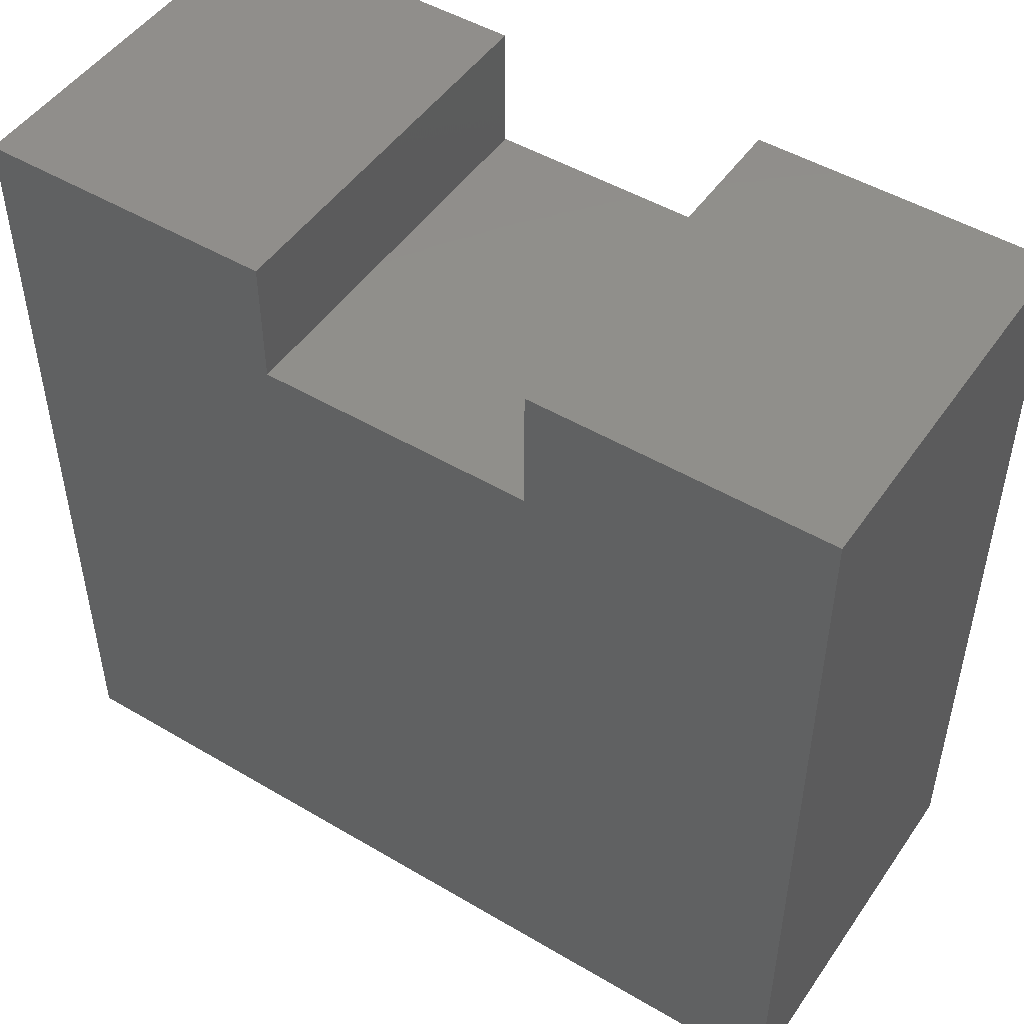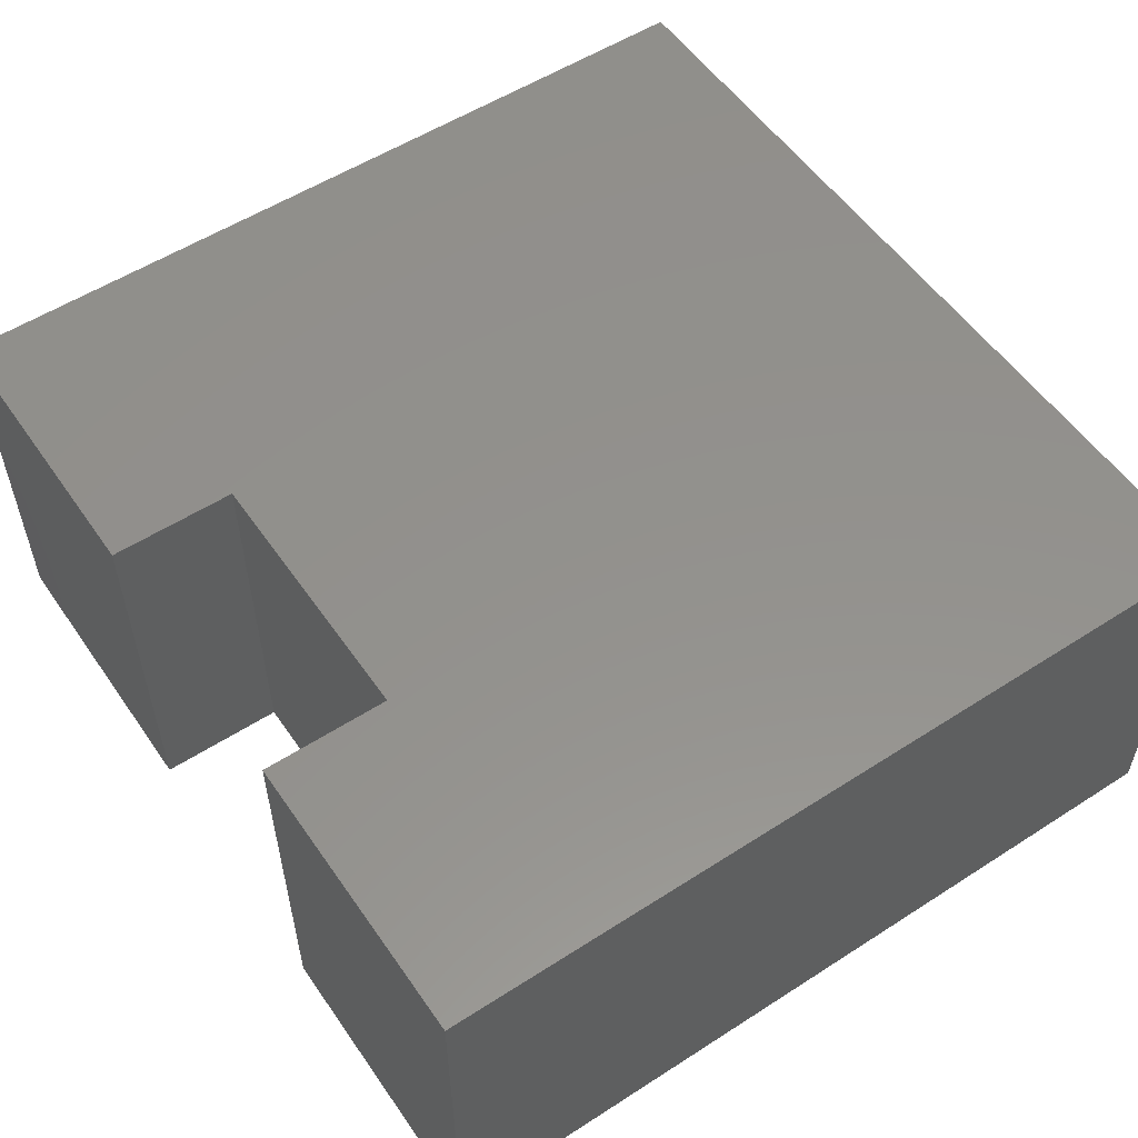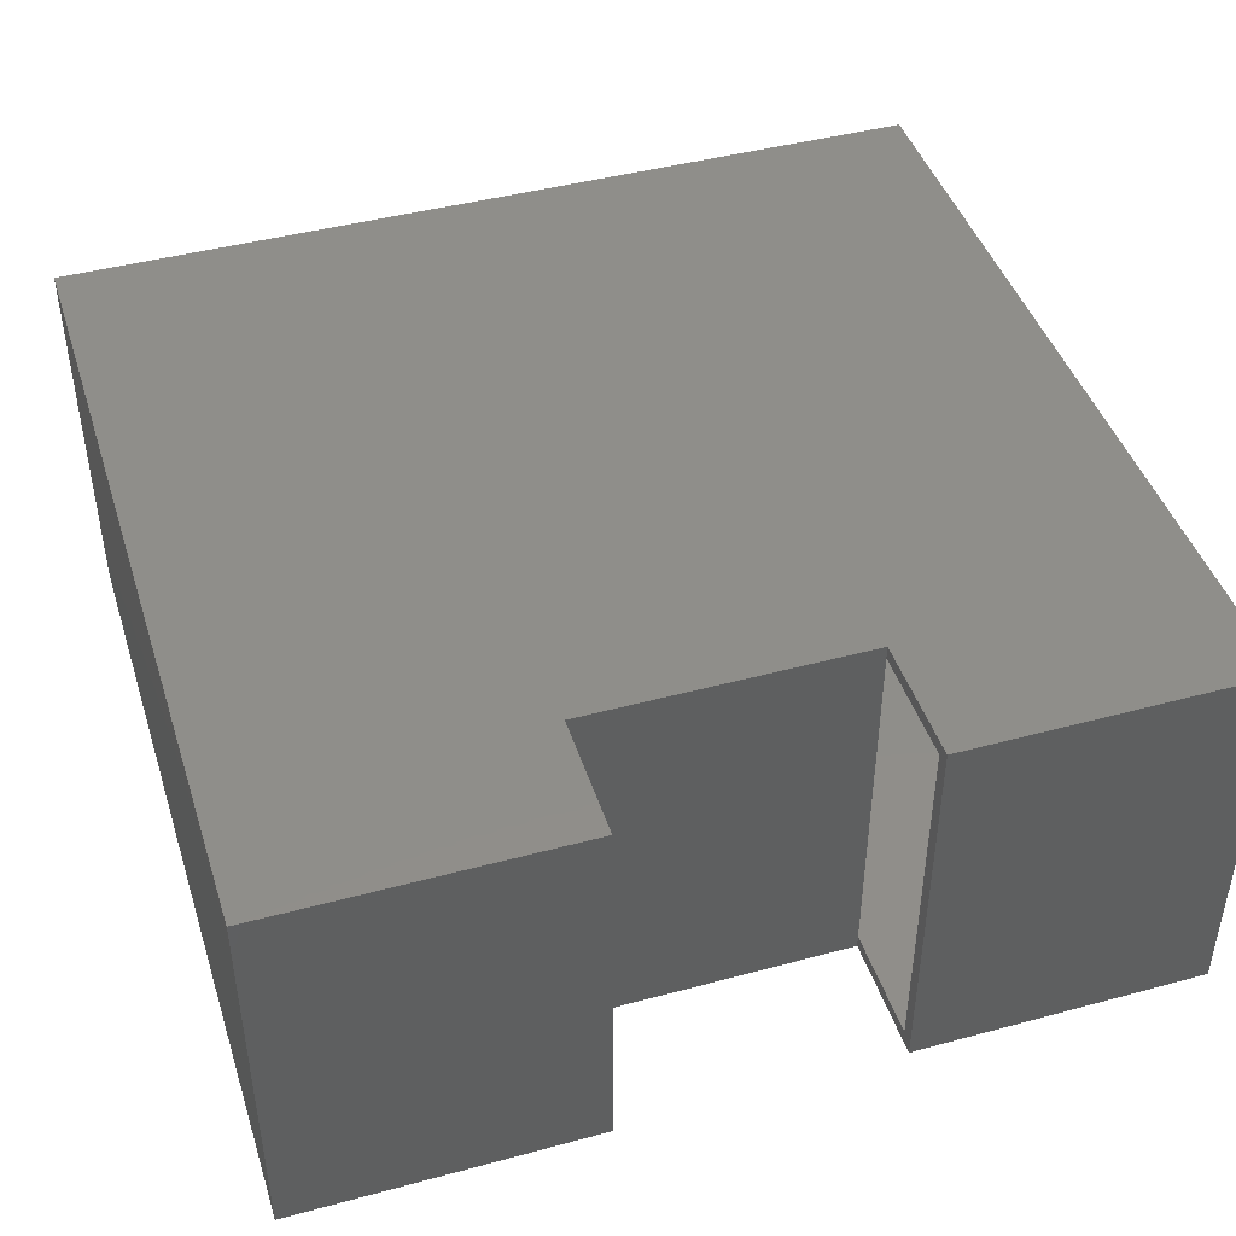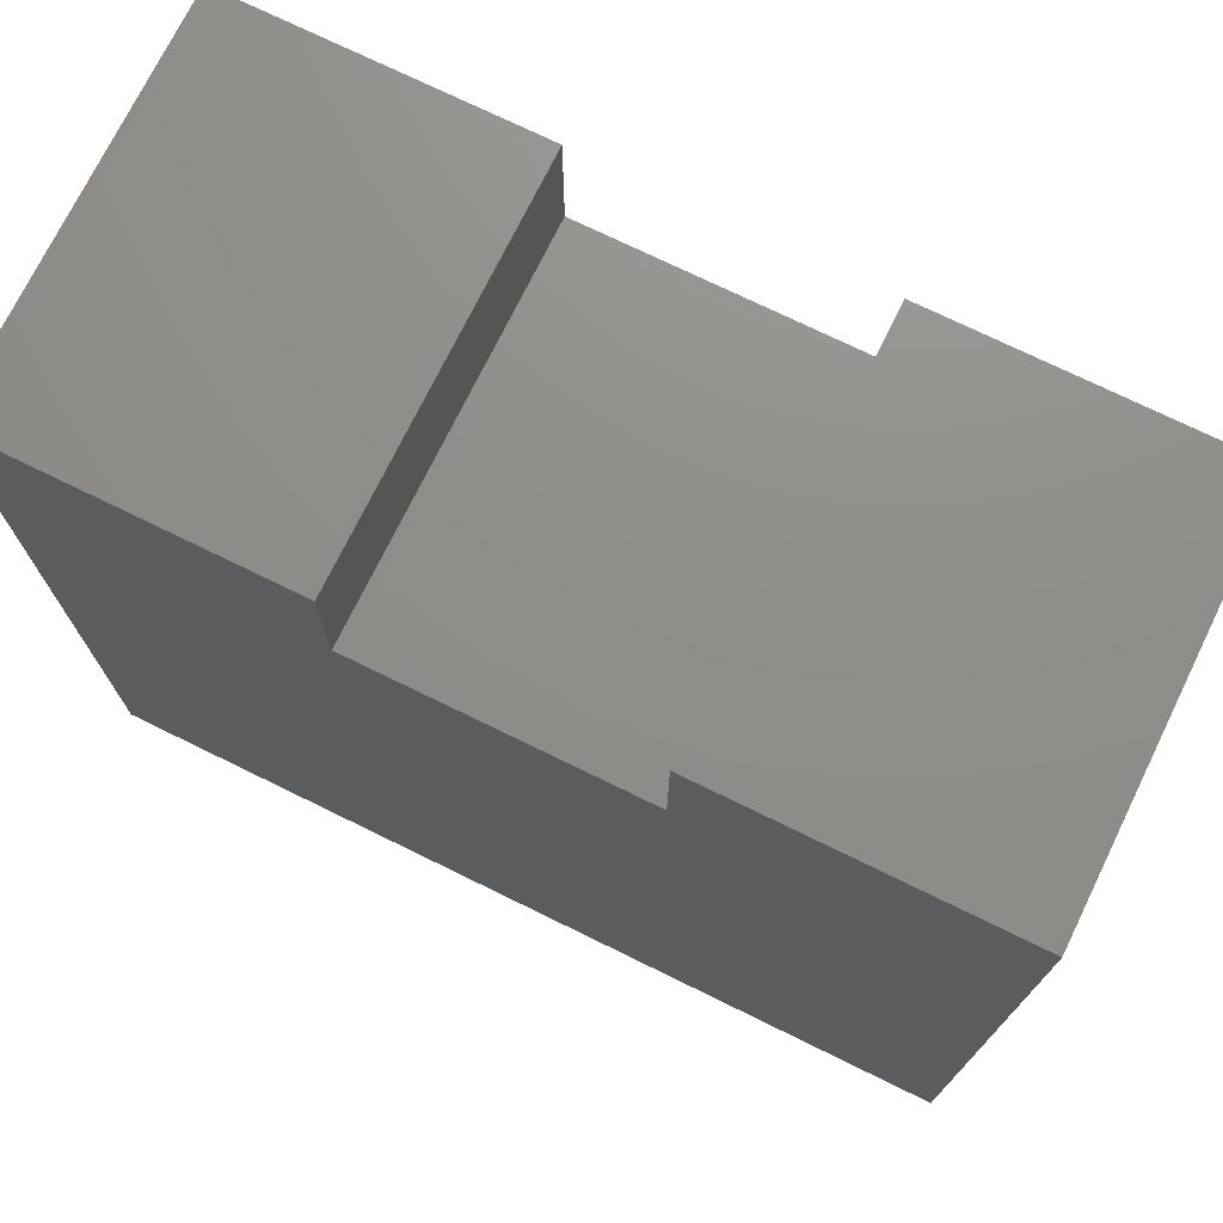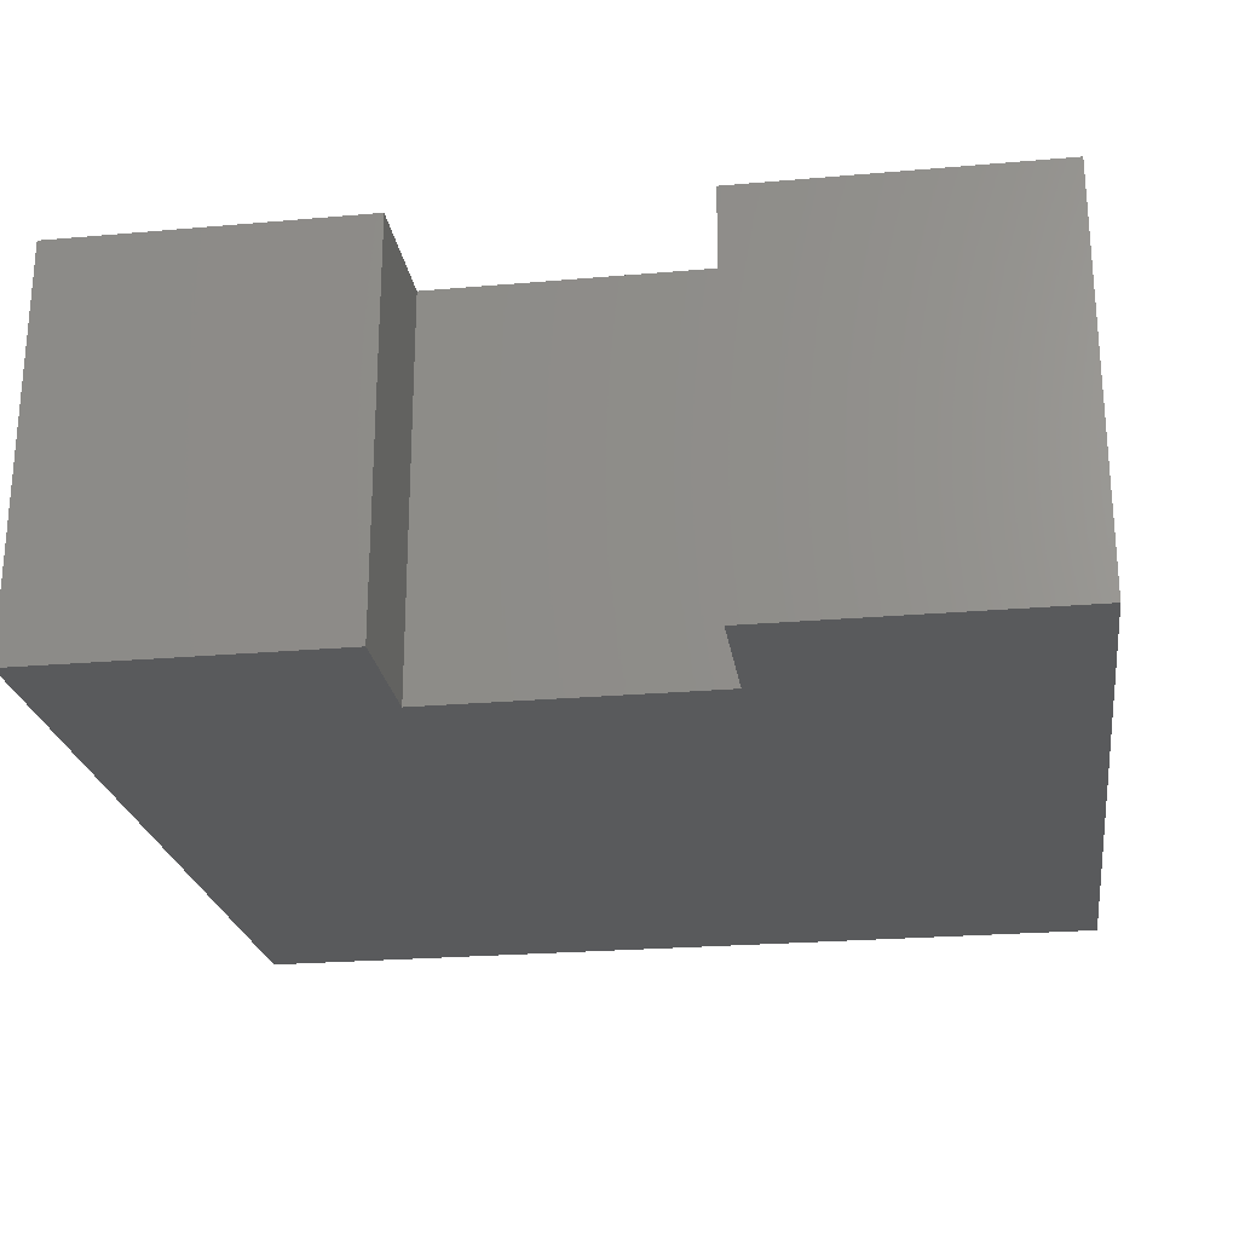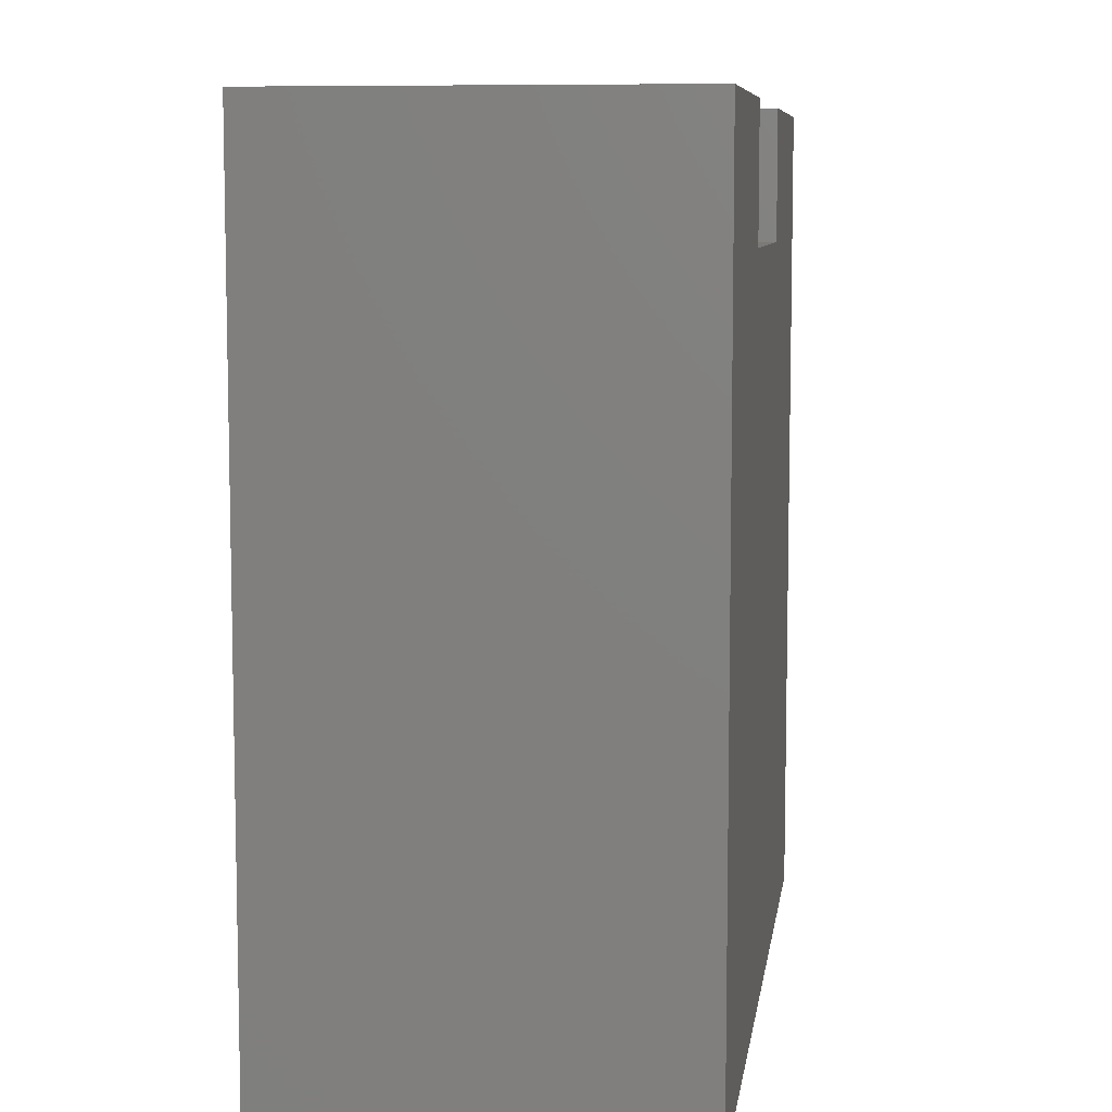
<metadata>
{"format":"stl","ext":"stl","renderer":"f3d","projection":"perspective","resolution":1024,"background":"white","views":[{"elev":48.9,"azim":33.3,"up":"+Z"},{"elev":54.9,"azim":55.8,"up":"+Y"},{"elev":44.2,"azim":-17.5,"up":"+Y"},{"elev":73.6,"azim":26.1,"up":"+Z"},{"elev":-23.7,"azim":8.3,"up":"+Y"},{"elev":7.9,"azim":98.0,"up":"+Z"}]}
</metadata>
<code>
# stl→obj: 34 verts, 64 faces
v 0.2447 -0.01562 0.5049
v 0.2447 -0.6484 0.5049
v 0.2447 -0.01562 0.4814
v 0.2447 -0.6484 0.4814
v 0.2447 0.007812 0.5049
v 0.2447 0.007812 0.7259
v 0.2447 -0.01562 0.7025
v 0.2447 -0.6719 0.7259
v 0.2447 -0.6484 0.7025
v 0.2447 -0.6719 0.5049
v -0.2369 0.007812 0.5049
v -0.2369 -0.6719 0.5049
v 0.7344 -0.6484 0.7025
v 0.7344 -0.01562 0.7025
v 0.7344 -0.01562 -0.7031
v -0.7344 -0.01562 -0.7031
v -0.2604 -0.01562 0.4814
v -0.7344 -0.01562 0.7025
v -0.2604 -0.01562 0.7025
v 0.7344 -0.6484 -0.7031
v -0.7344 -0.6484 -0.7031
v -0.2604 -0.6484 0.4814
v -0.7344 -0.6484 0.7025
v -0.2604 -0.6484 0.7025
v -0.7578 -0.6719 -0.7266
v -0.7578 0.007812 -0.7266
v 0.7578 -0.6719 -0.7266
v 0.7578 0.007812 -0.7266
v 0.7578 -0.6719 0.7259
v 0.7578 0.007812 0.7259
v -0.2369 -0.6719 0.7259
v -0.2369 0.007812 0.7259
v -0.7578 -0.6719 0.7259
v -0.7578 0.007812 0.7259
f 1 2 3
f 3 2 4
f 5 1 6
f 6 1 7
f 6 7 8
f 8 7 9
f 8 9 10
f 10 9 2
f 1 5 11
f 12 10 11
f 11 10 2
f 11 2 1
f 13 9 14
f 14 9 7
f 14 7 15
f 15 7 1
f 15 1 3
f 15 3 16
f 16 3 17
f 16 17 18
f 18 17 19
f 4 2 20
f 20 2 9
f 20 9 13
f 20 21 4
f 4 21 22
f 21 23 22
f 22 23 24
f 25 26 27
f 27 26 28
f 27 28 29
f 29 28 30
f 31 32 33
f 33 32 34
f 29 30 8
f 8 30 6
f 11 32 12
f 12 32 31
f 33 34 25
f 25 34 26
f 28 6 30
f 6 28 5
f 5 28 26
f 5 26 11
f 11 26 34
f 11 34 32
f 29 8 27
f 27 8 10
f 27 10 25
f 25 10 12
f 25 12 33
f 33 12 31
f 21 20 16
f 16 20 15
f 20 13 15
f 15 13 14
f 24 23 19
f 19 23 18
f 3 4 17
f 17 4 22
f 17 22 19
f 19 22 24
f 23 21 18
f 18 21 16

</code>
